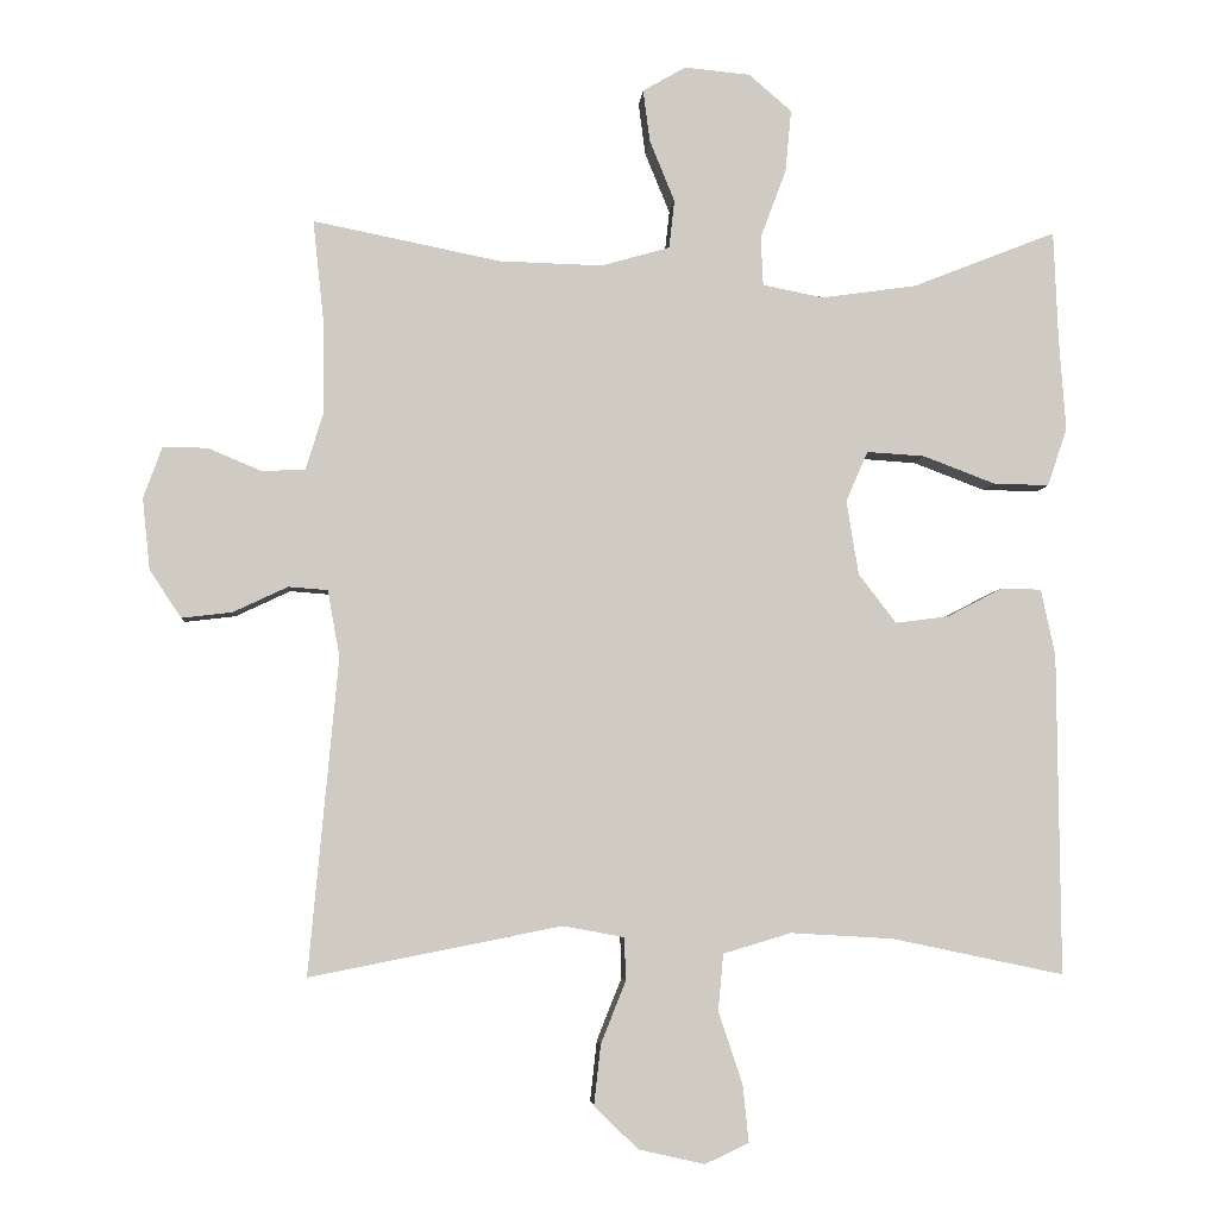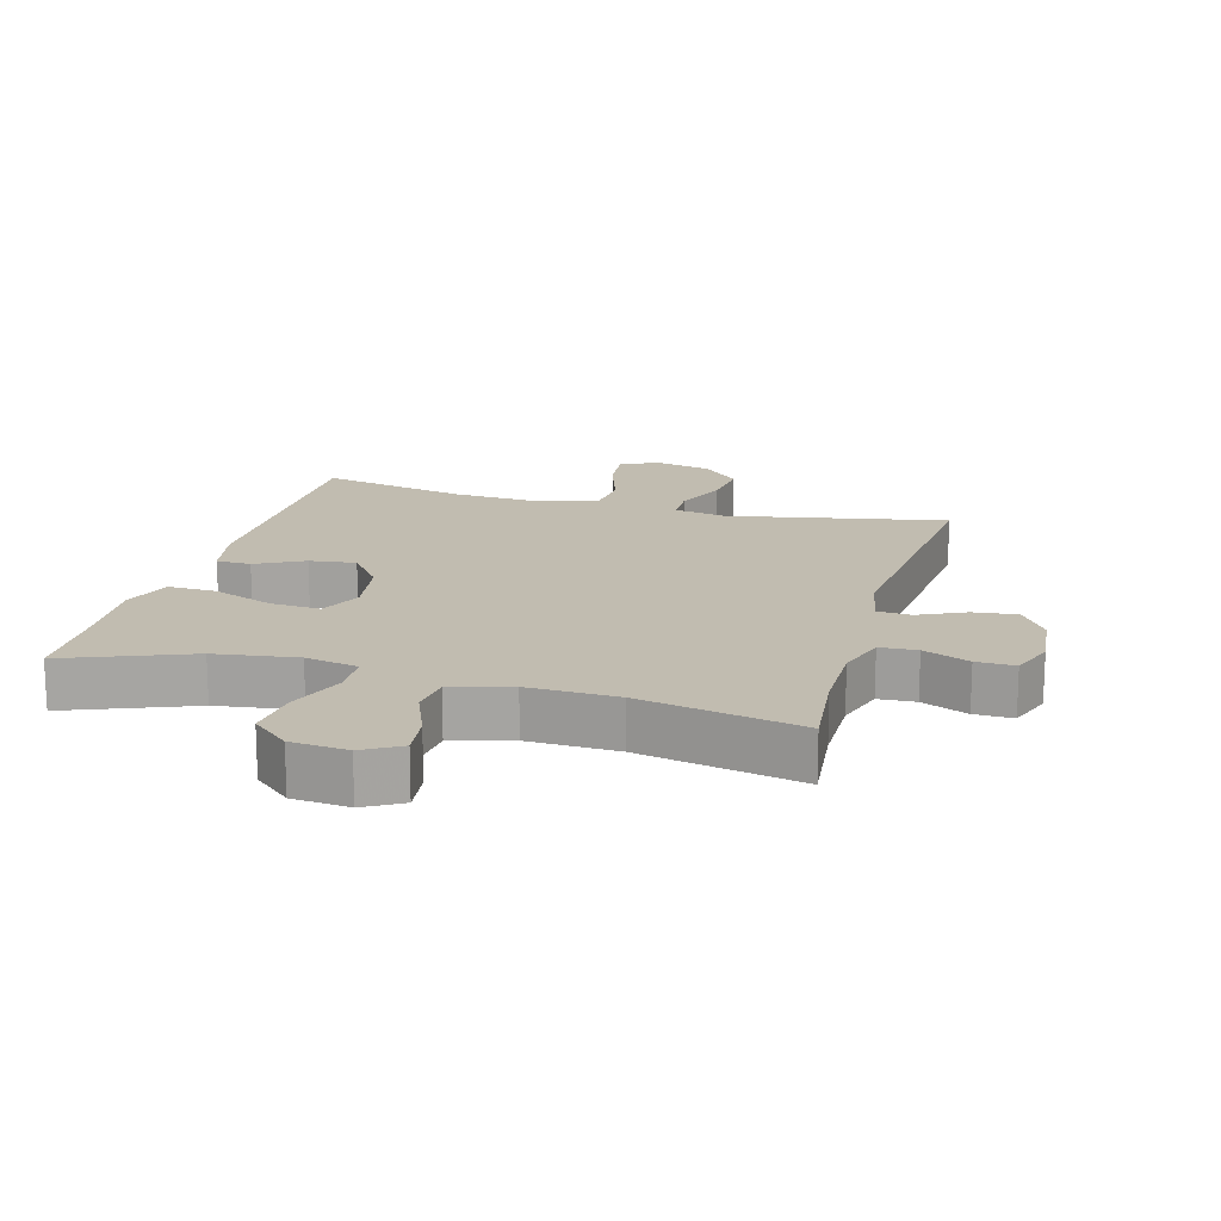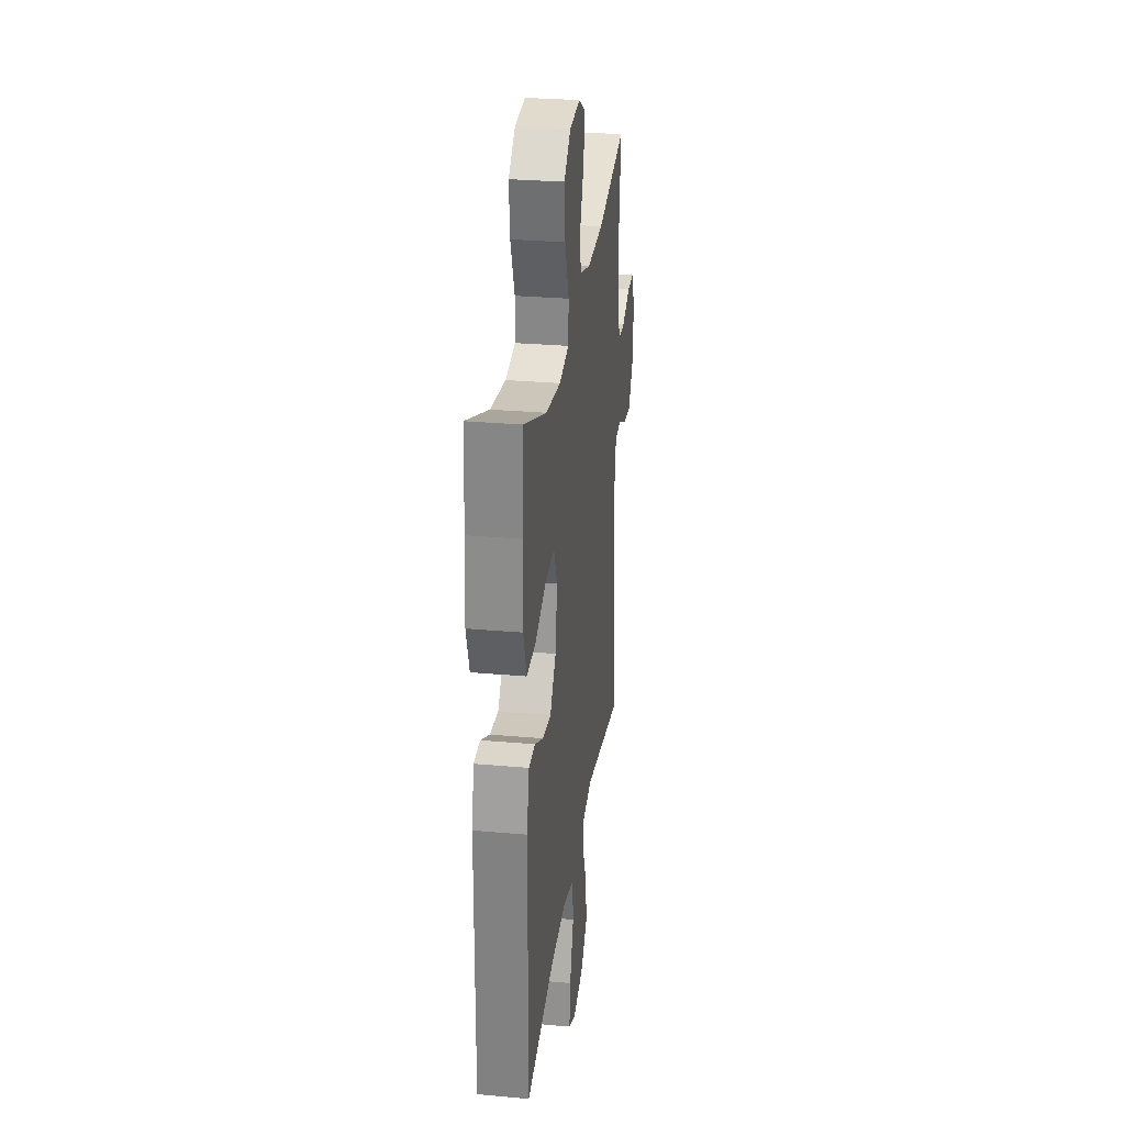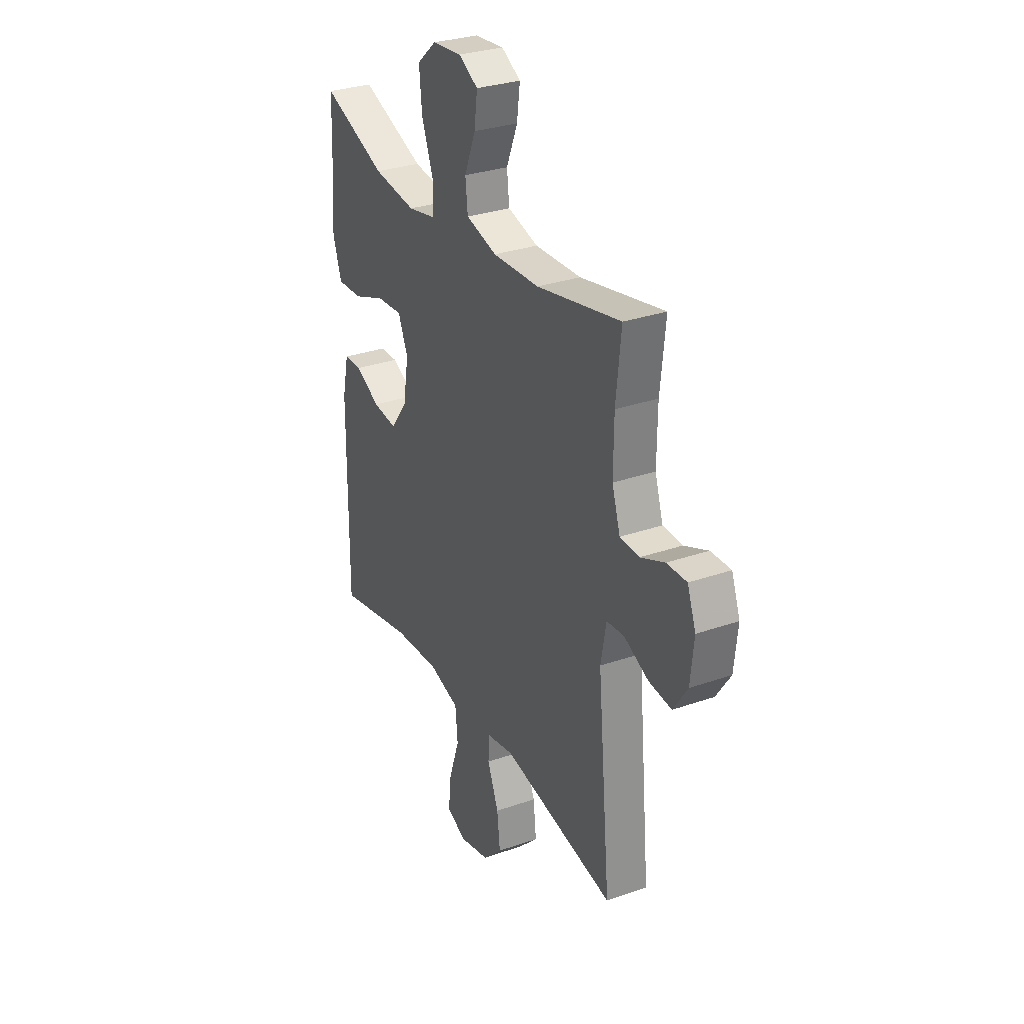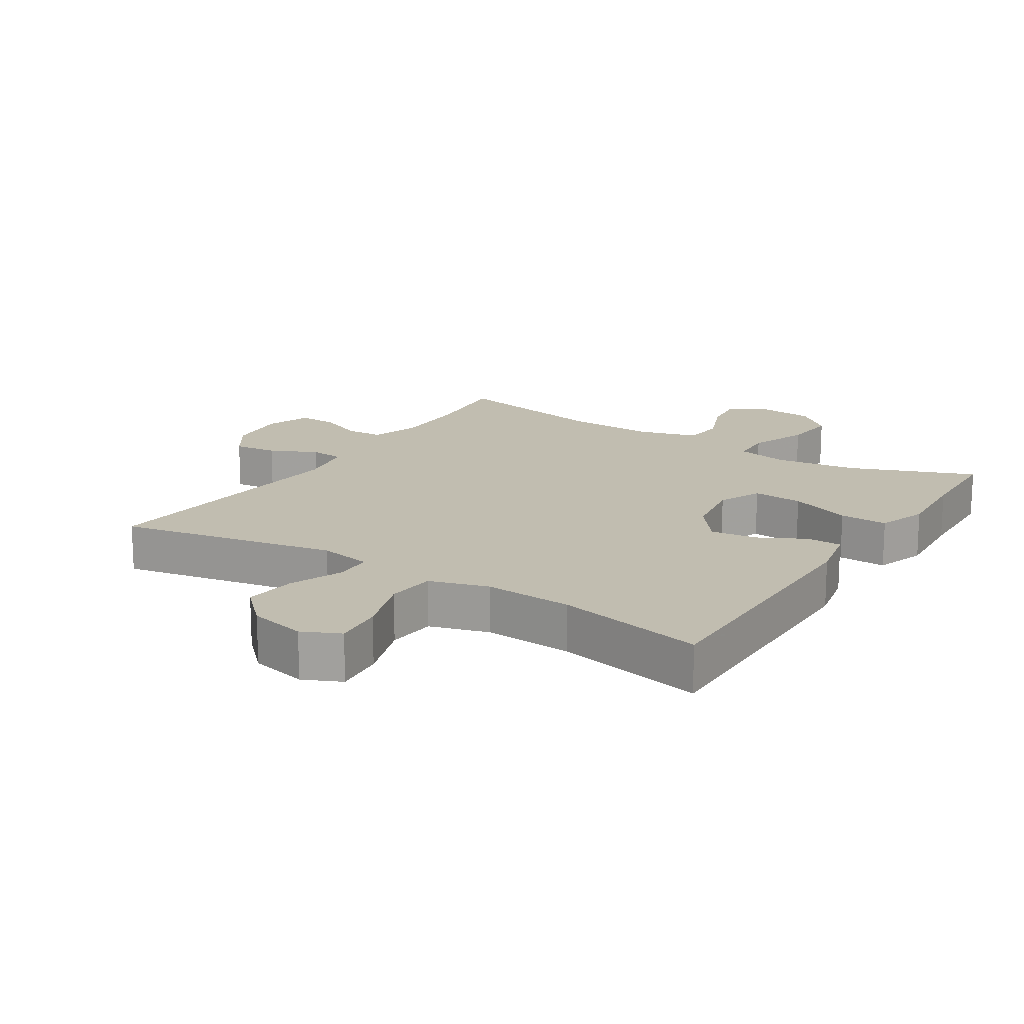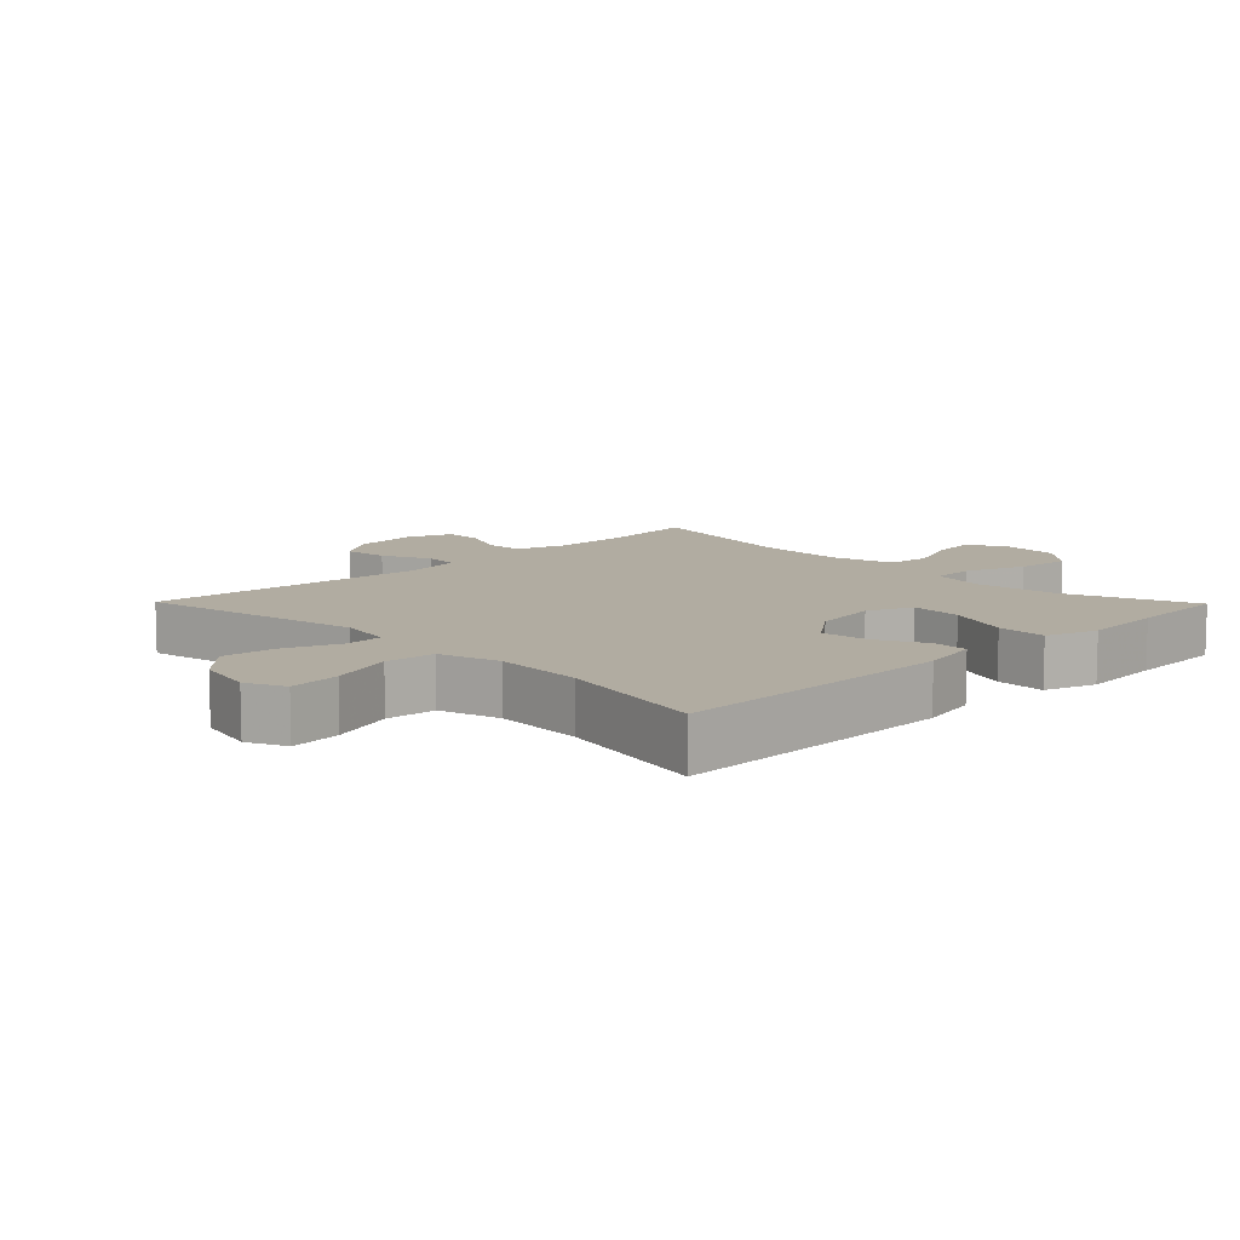
<metadata>
{"format":"obj","ext":"obj","renderer":"f3d","projection":"perspective","resolution":1024,"background":"white","views":[{"elev":-4.5,"azim":175.6,"up":"+Z"},{"elev":16.6,"azim":15.7,"up":"+Y"},{"elev":28.9,"azim":-82.4,"up":"+Z"},{"elev":30.3,"azim":63.1,"up":"+Z"},{"elev":16.7,"azim":-147.3,"up":"+Y"},{"elev":10.2,"azim":-134.4,"up":"+Y"}]}
</metadata>
<code>
v -0.5 0.07 -0.5
v -0.496 0.07 -0.074
v -0.477 0.07 0.014
v -0.424 0.07 0.015
v -0.351 0.07 -0.023
v -0.28 0.07 -0.032
v -0.23 0.07 0.033
v -0.214 0.07 0.131
v -0.243 0.07 0.198
v -0.32 0.07 0.193
v -0.415 0.07 0.157
v -0.489 0.07 0.155
v -0.515 0.07 0.232
v -0.506 0.07 0.354
v -0.5 0.07 0.5
v -0.31 0.07 0.425
v -0.184 0.07 0.407
v -0.103 0.07 0.423
v -0.1 0.07 0.488
v -0.134 0.07 0.579
v -0.142 0.07 0.662
v -0.085 0.07 0.711
v 0.002 0.07 0.719
v 0.059 0.07 0.686
v 0.05 0.07 0.617
v 0.017 0.07 0.536
v 0.024 0.07 0.472
v 0.115 0.07 0.446
v 0.252 0.07 0.45
v 0.5 0.07 0.5
v 0.485 0.07 0.36
v 0.484 0.07 0.243
v 0.508 0.07 0.167
v 0.565 0.07 0.164
v 0.636 0.07 0.194
v 0.695 0.07 0.195
v 0.72 0.07 0.127
v 0.71 0.07 0.032
v 0.668 0.07 -0.031
v 0.601 0.07 -0.023
v 0.529 0.07 0.011
v 0.477 0.07 0.007
v 0.461 0.07 -0.081
v 0.5 0.07 -0.5
v 0.166 0.07 -0.434
v 0.085 0.07 -0.449
v 0.083 0.07 -0.506
v 0.116 0.07 -0.588
v 0.125 0.07 -0.668
v 0.067 0.07 -0.725
v -0.021 0.07 -0.745
v -0.079 0.07 -0.718
v -0.071 0.07 -0.641
v -0.039 0.07 -0.546
v -0.046 0.07 -0.471
v -0.136 0.07 -0.444
v -0.272 0.07 -0.452
v -0.5 0 -0.5
v -0.496 0 -0.074
v -0.477 0 0.014
v -0.424 0 0.015
v -0.351 0 -0.023
v -0.28 0 -0.032
v -0.23 0 0.033
v -0.214 0 0.131
v -0.243 0 0.198
v -0.32 0 0.193
v -0.415 0 0.157
v -0.489 0 0.155
v -0.515 0 0.232
v -0.506 0 0.354
v -0.5 0 0.5
v -0.31 0 0.425
v -0.184 0 0.407
v -0.103 0 0.423
v -0.1 0 0.488
v -0.134 0 0.579
v -0.142 0 0.662
v -0.085 0 0.711
v 0.002 0 0.719
v 0.059 0 0.686
v 0.05 0 0.617
v 0.017 0 0.536
v 0.024 0 0.472
v 0.115 0 0.446
v 0.252 0 0.45
v 0.5 0 0.5
v 0.485 0 0.36
v 0.484 0 0.243
v 0.508 0 0.167
v 0.565 0 0.164
v 0.636 0 0.194
v 0.695 0 0.195
v 0.72 0 0.127
v 0.71 0 0.032
v 0.668 0 -0.031
v 0.601 0 -0.023
v 0.529 0 0.011
v 0.477 0 0.007
v 0.461 0 -0.081
v 0.5 0 -0.5
v 0.166 0 -0.434
v 0.085 0 -0.449
v 0.083 0 -0.506
v 0.116 0 -0.588
v 0.125 0 -0.668
v 0.067 0 -0.725
v -0.021 0 -0.745
v -0.079 0 -0.718
v -0.071 0 -0.641
v -0.039 0 -0.546
v -0.046 0 -0.471
v -0.136 0 -0.444
v -0.272 0 -0.452
f 51 52 53 54
f 49 50 51 54
f 47 48 49 54
f 46 47 54 55
f 45 46 55 56
f 43 44 45
f 42 43 45 56
f 38 39 40 41
f 38 41 42
f 37 38 42
f 34 35 36 37
f 33 34 37 42
f 32 33 42 56
f 29 30 31
f 28 29 31 32
f 27 28 32 56
f 23 24 25 26
f 21 22 23 26
f 19 20 21 26
f 18 19 26 27
f 14 15 16
f 14 16 17
f 13 14 17
f 10 11 12 13
f 9 10 13 17
f 8 9 17 18
f 2 3 4 5
f 57 1 2 5
f 57 5 6
f 56 57 6 7
f 18 27 56
f 7 8 18 56
f 111 110 109 108
f 111 108 107 106
f 111 106 105 104
f 112 111 104 103
f 113 112 103 102
f 102 101 100
f 113 102 100 99
f 98 97 96 95
f 99 98 95
f 99 95 94
f 94 93 92 91
f 99 94 91 90
f 113 99 90 89
f 88 87 86
f 89 88 86 85
f 113 89 85 84
f 83 82 81 80
f 83 80 79 78
f 83 78 77 76
f 84 83 76 75
f 73 72 71
f 74 73 71
f 74 71 70
f 70 69 68 67
f 74 70 67 66
f 75 74 66 65
f 62 61 60 59
f 62 59 58 114
f 63 62 114
f 64 63 114 113
f 113 84 75
f 113 75 65 64
f 1 58 59 2
f 2 59 60 3
f 3 60 61 4
f 4 61 62 5
f 5 62 63 6
f 6 63 64 7
f 7 64 65 8
f 8 65 66 9
f 9 66 67 10
f 10 67 68 11
f 11 68 69 12
f 12 69 70 13
f 13 70 71 14
f 14 71 72 15
f 15 72 73 16
f 16 73 74 17
f 17 74 75 18
f 18 75 76 19
f 19 76 77 20
f 20 77 78 21
f 21 78 79 22
f 22 79 80 23
f 23 80 81 24
f 24 81 82 25
f 25 82 83 26
f 26 83 84 27
f 27 84 85 28
f 28 85 86 29
f 29 86 87 30
f 30 87 88 31
f 31 88 89 32
f 32 89 90 33
f 33 90 91 34
f 34 91 92 35
f 35 92 93 36
f 36 93 94 37
f 37 94 95 38
f 38 95 96 39
f 39 96 97 40
f 40 97 98 41
f 41 98 99 42
f 42 99 100 43
f 43 100 101 44
f 44 101 102 45
f 45 102 103 46
f 46 103 104 47
f 47 104 105 48
f 48 105 106 49
f 49 106 107 50
f 50 107 108 51
f 51 108 109 52
f 52 109 110 53
f 53 110 111 54
f 54 111 112 55
f 55 112 113 56
f 56 113 114 57
f 57 114 58 1

</code>
